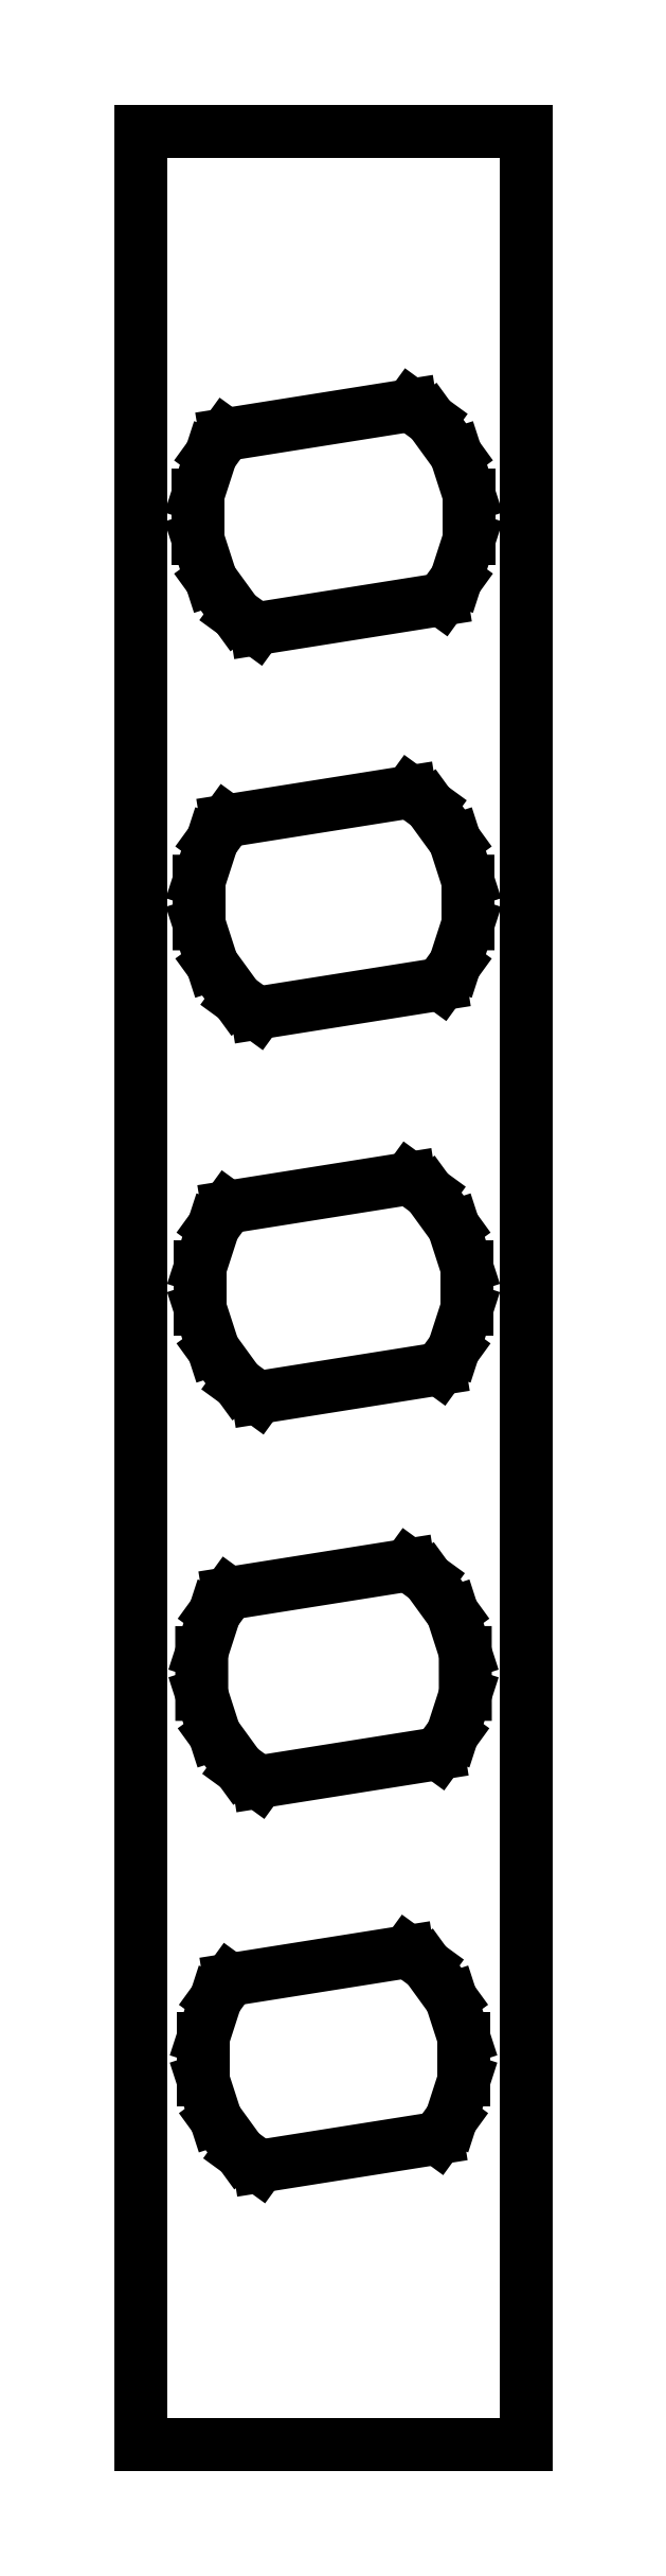
<metadata>
{"format":"dxf","ext":"dxf","renderer":"ezdxf+matplotlib","layout":"modelspace","background":"white","min_lineweight":24,"dpi":150}
</metadata>
<code>
0
SECTION
2
ENTITIES
0
LINE
8
0
10
-5
11
-5
20
-30
21
30
0
LINE
8
0
10
-5
11
5
20
30
21
30
0
LINE
8
0
10
5
11
5
20
30
21
-30
0
LINE
8
0
10
5
11
-5
20
-30
21
-30
0
LINE
8
0
10
-3.526
11
-3.526
20
19.44
21
20.56
0
LINE
8
0
10
-3.526
11
-3.181
20
20.56
21
21.62
0
LINE
8
0
10
-3.181
11
-2.806
20
21.62
21
22.14
0
LINE
8
0
10
-2.806
11
2.008
20
22.14
21
22.9
0
LINE
8
0
10
2.008
11
2.525
20
22.9
21
22.52
0
LINE
8
0
10
2.525
11
3.181
20
22.52
21
21.62
0
LINE
8
0
10
3.181
11
3.526
20
21.62
21
20.56
0
LINE
8
0
10
3.526
11
3.526
20
20.56
21
19.44
0
LINE
8
0
10
3.526
11
3.181
20
19.44
21
18.38
0
LINE
8
0
10
3.181
11
2.806
20
18.38
21
17.86
0
LINE
8
0
10
2.806
11
-2.008
20
17.86
21
17.1
0
LINE
8
0
10
-2.008
11
-2.525
20
17.1
21
17.48
0
LINE
8
0
10
-2.525
11
-3.181
20
17.48
21
18.38
0
LINE
8
0
10
-3.181
11
-3.526
20
18.38
21
19.44
0
LINE
8
0
10
-3.492
11
-3.15
20
10.55
21
11.61
0
LINE
8
0
10
-3.15
11
-2.778
20
11.61
21
12.12
0
LINE
8
0
10
-2.778
11
1.988
20
12.12
21
12.87
0
LINE
8
0
10
1.988
11
2.5
20
12.87
21
12.5
0
LINE
8
0
10
2.5
11
3.15
20
12.5
21
11.61
0
LINE
8
0
10
3.15
11
3.491
20
11.61
21
10.55
0
LINE
8
0
10
3.491
11
3.492
20
10.55
21
9.447
0
LINE
8
0
10
3.492
11
3.15
20
9.447
21
8.395
0
LINE
8
0
10
3.15
11
2.778
20
8.395
21
7.884
0
LINE
8
0
10
2.778
11
-1.988
20
7.884
21
7.129
0
LINE
8
0
10
-1.988
11
-2.5
20
7.129
21
7.501
0
LINE
8
0
10
-2.5
11
-3.15
20
7.501
21
8.395
0
LINE
8
0
10
-3.15
11
-3.491
20
8.395
21
9.447
0
LINE
8
0
10
-3.491
11
-3.492
20
9.447
21
10.55
0
LINE
8
0
10
-3.457
11
-3.457
20
-0.548
21
0.548
0
LINE
8
0
10
-3.457
11
-3.119
20
0.548
21
1.589
0
LINE
8
0
10
-3.119
11
-2.751
20
1.589
21
2.095
0
LINE
8
0
10
-2.751
11
1.969
20
2.095
21
2.843
0
LINE
8
0
10
1.969
11
2.475
20
2.843
21
2.475
0
LINE
8
0
10
2.475
11
3.119
20
2.475
21
1.589
0
LINE
8
0
10
3.119
11
3.457
20
1.589
21
0.548
0
LINE
8
0
10
3.457
11
3.457
20
0.548
21
-0.548
0
LINE
8
0
10
3.457
11
3.119
20
-0.548
21
-1.589
0
LINE
8
0
10
3.119
11
2.751
20
-1.589
21
-2.095
0
LINE
8
0
10
2.751
11
-1.969
20
-2.095
21
-2.843
0
LINE
8
0
10
-1.969
11
-2.475
20
-2.843
21
-2.475
0
LINE
8
0
10
-2.475
11
-3.119
20
-2.475
21
-1.589
0
LINE
8
0
10
-3.119
11
-3.457
20
-1.589
21
-0.548
0
LINE
8
0
10
-3.423
11
-3.088
20
-9.458
21
-8.427
0
LINE
8
0
10
-3.088
11
-2.723
20
-8.427
21
-7.925
0
LINE
8
0
10
-2.723
11
1.949
20
-7.925
21
-7.185
0
LINE
8
0
10
1.949
11
2.451
20
-7.185
21
-7.55
0
LINE
8
0
10
2.451
11
3.088
20
-7.55
21
-8.426
0
LINE
8
0
10
3.088
11
3.422
20
-8.426
21
-9.458
0
LINE
8
0
10
3.422
11
3.423
20
-9.458
21
-10.54
0
LINE
8
0
10
3.423
11
3.088
20
-10.54
21
-11.57
0
LINE
8
0
10
3.088
11
2.723
20
-11.57
21
-12.07
0
LINE
8
0
10
2.723
11
-1.949
20
-12.07
21
-12.81
0
LINE
8
0
10
-1.949
11
-2.451
20
-12.81
21
-12.45
0
LINE
8
0
10
-2.451
11
-3.088
20
-12.45
21
-11.57
0
LINE
8
0
10
-3.088
11
-3.422
20
-11.57
21
-10.54
0
LINE
8
0
10
-3.422
11
-3.423
20
-10.54
21
-9.458
0
LINE
8
0
10
-3.388
11
-3.388
20
-20.54
21
-19.46
0
LINE
8
0
10
-3.388
11
-3.057
20
-19.46
21
-18.44
0
LINE
8
0
10
-3.057
11
-2.696
20
-18.44
21
-17.95
0
LINE
8
0
10
-2.696
11
1.929
20
-17.95
21
-17.21
0
LINE
8
0
10
1.929
11
2.426
20
-17.21
21
-17.57
0
LINE
8
0
10
2.426
11
3.056
20
-17.57
21
-18.44
0
LINE
8
0
10
3.056
11
3.388
20
-18.44
21
-19.46
0
LINE
8
0
10
3.388
11
3.388
20
-19.46
21
-20.54
0
LINE
8
0
10
3.388
11
3.057
20
-20.54
21
-21.56
0
LINE
8
0
10
3.057
11
2.696
20
-21.56
21
-22.05
0
LINE
8
0
10
2.696
11
-1.929
20
-22.05
21
-22.79
0
LINE
8
0
10
-1.929
11
-2.426
20
-22.79
21
-22.43
0
LINE
8
0
10
-2.426
11
-3.056
20
-22.43
21
-21.56
0
LINE
8
0
10
-3.056
11
-3.388
20
-21.56
21
-20.54
0
ENDSEC
0
EOF

</code>
